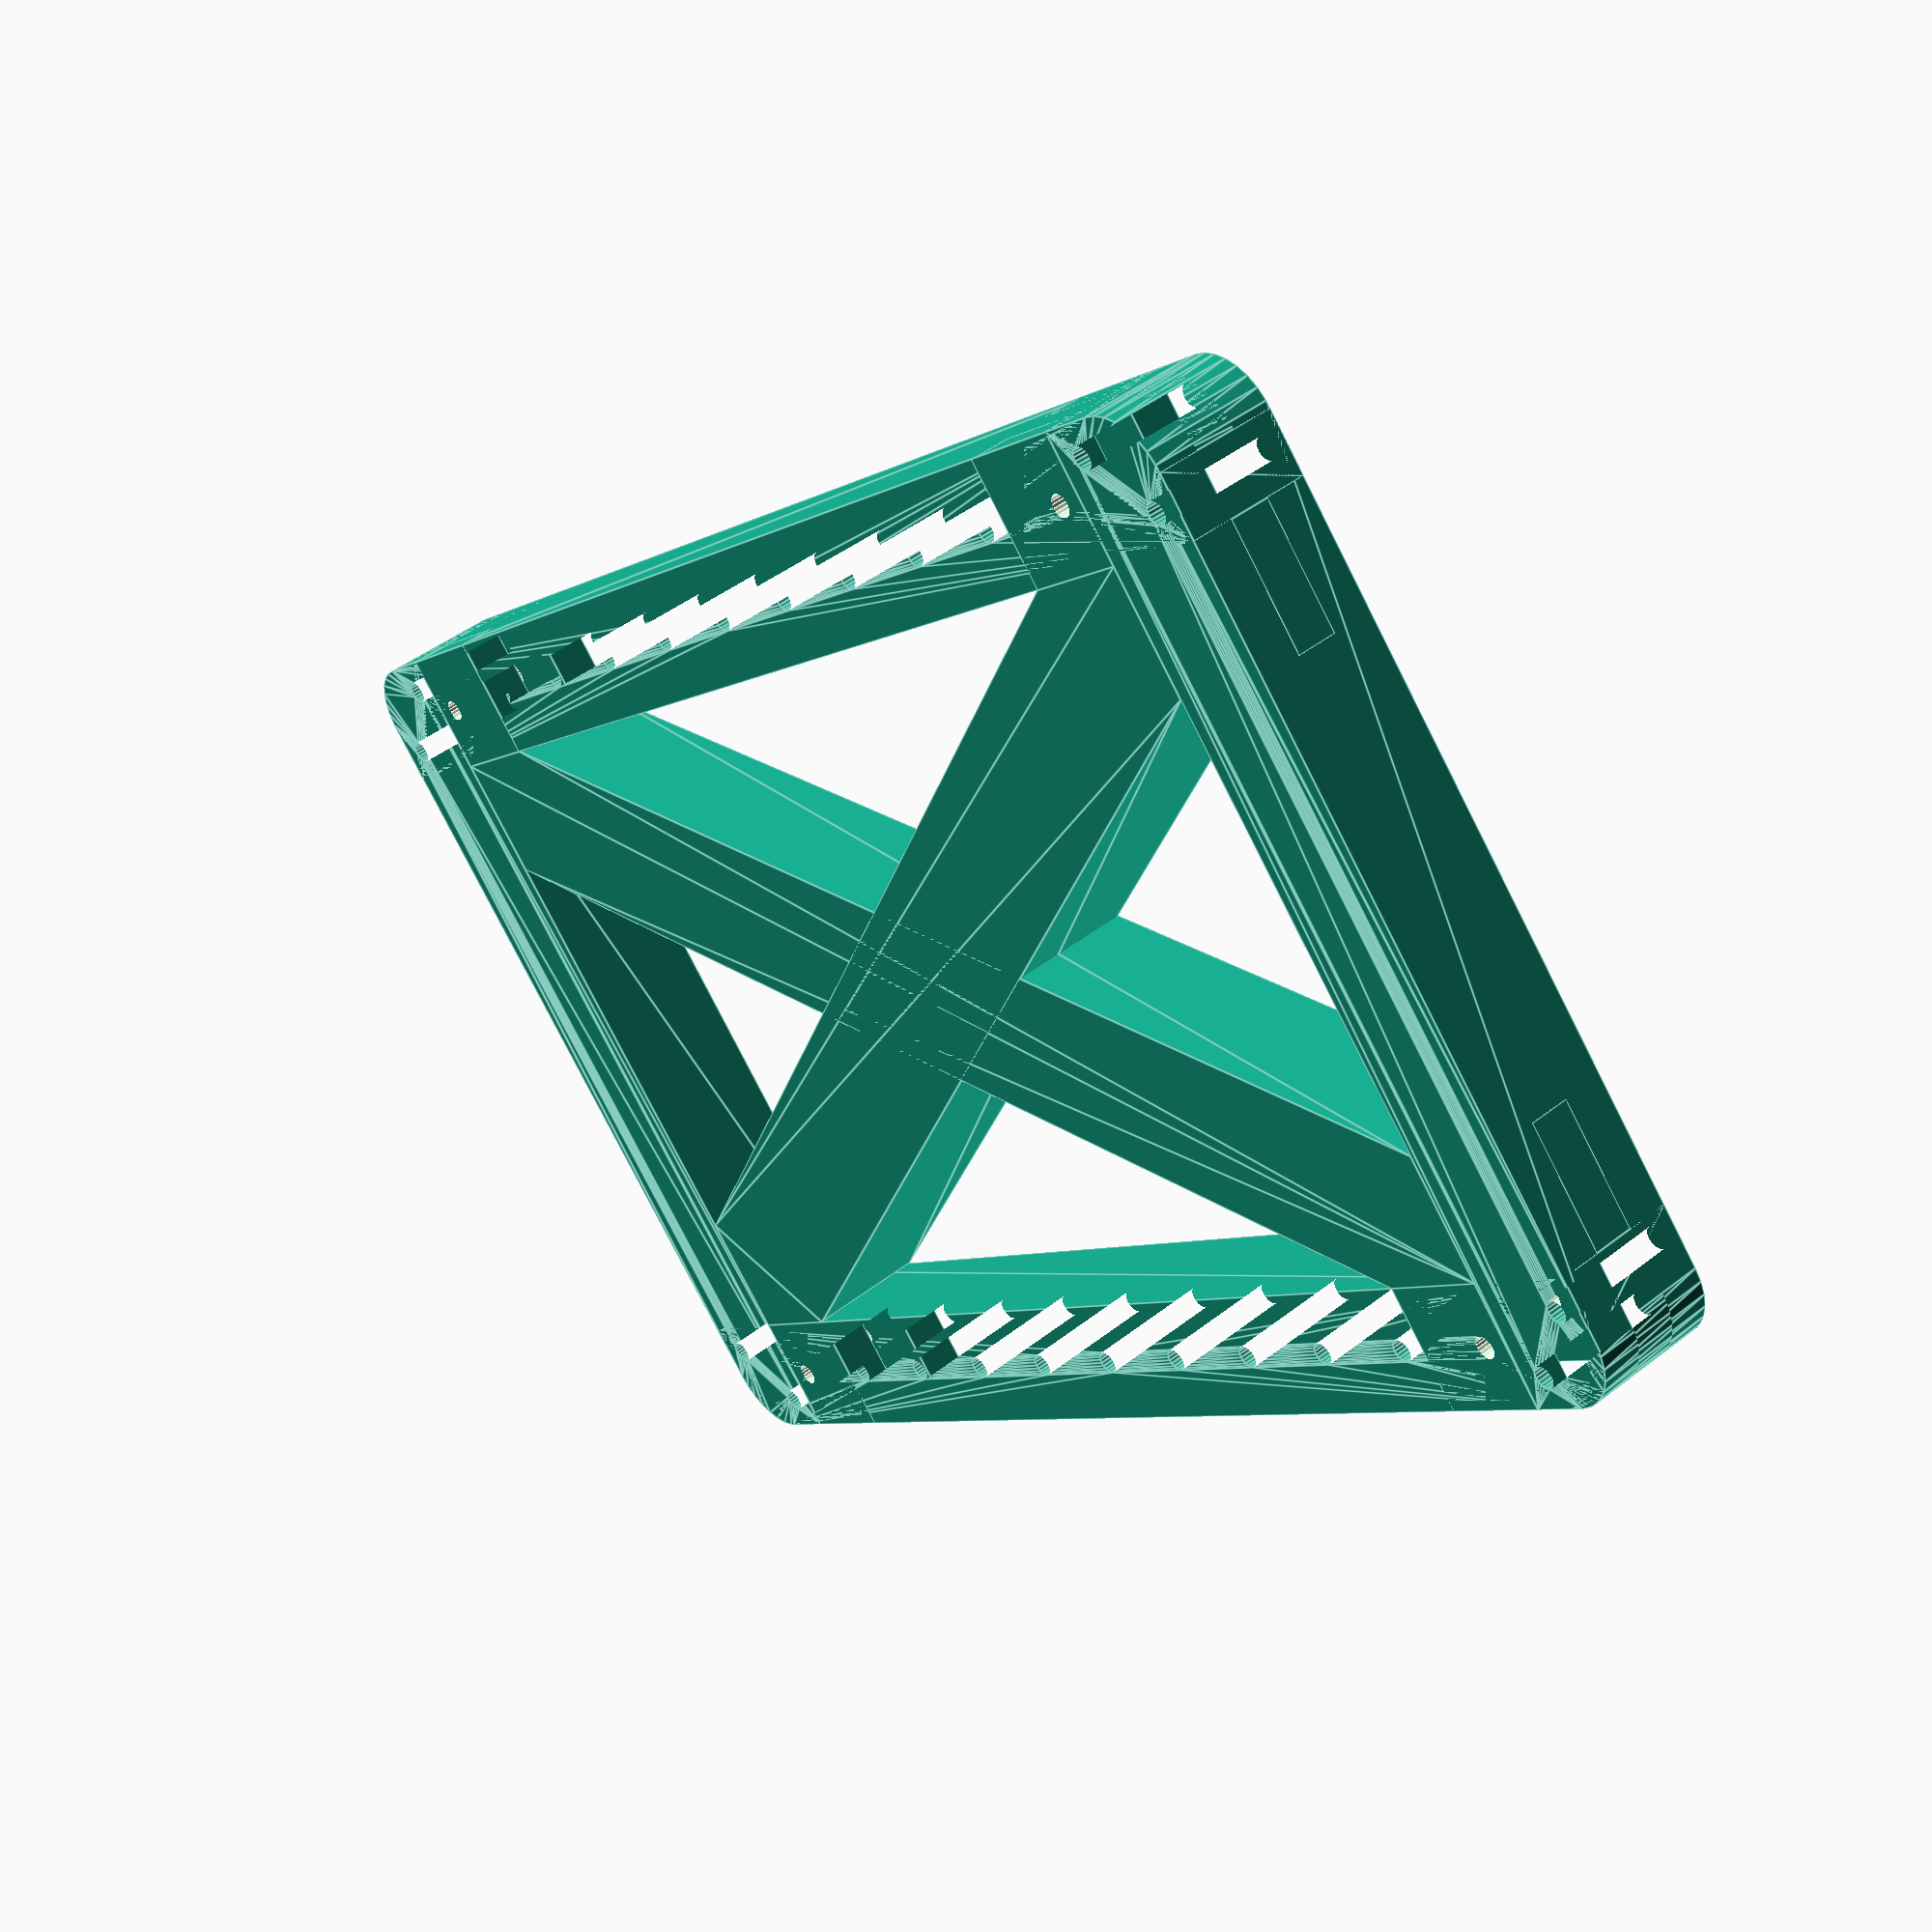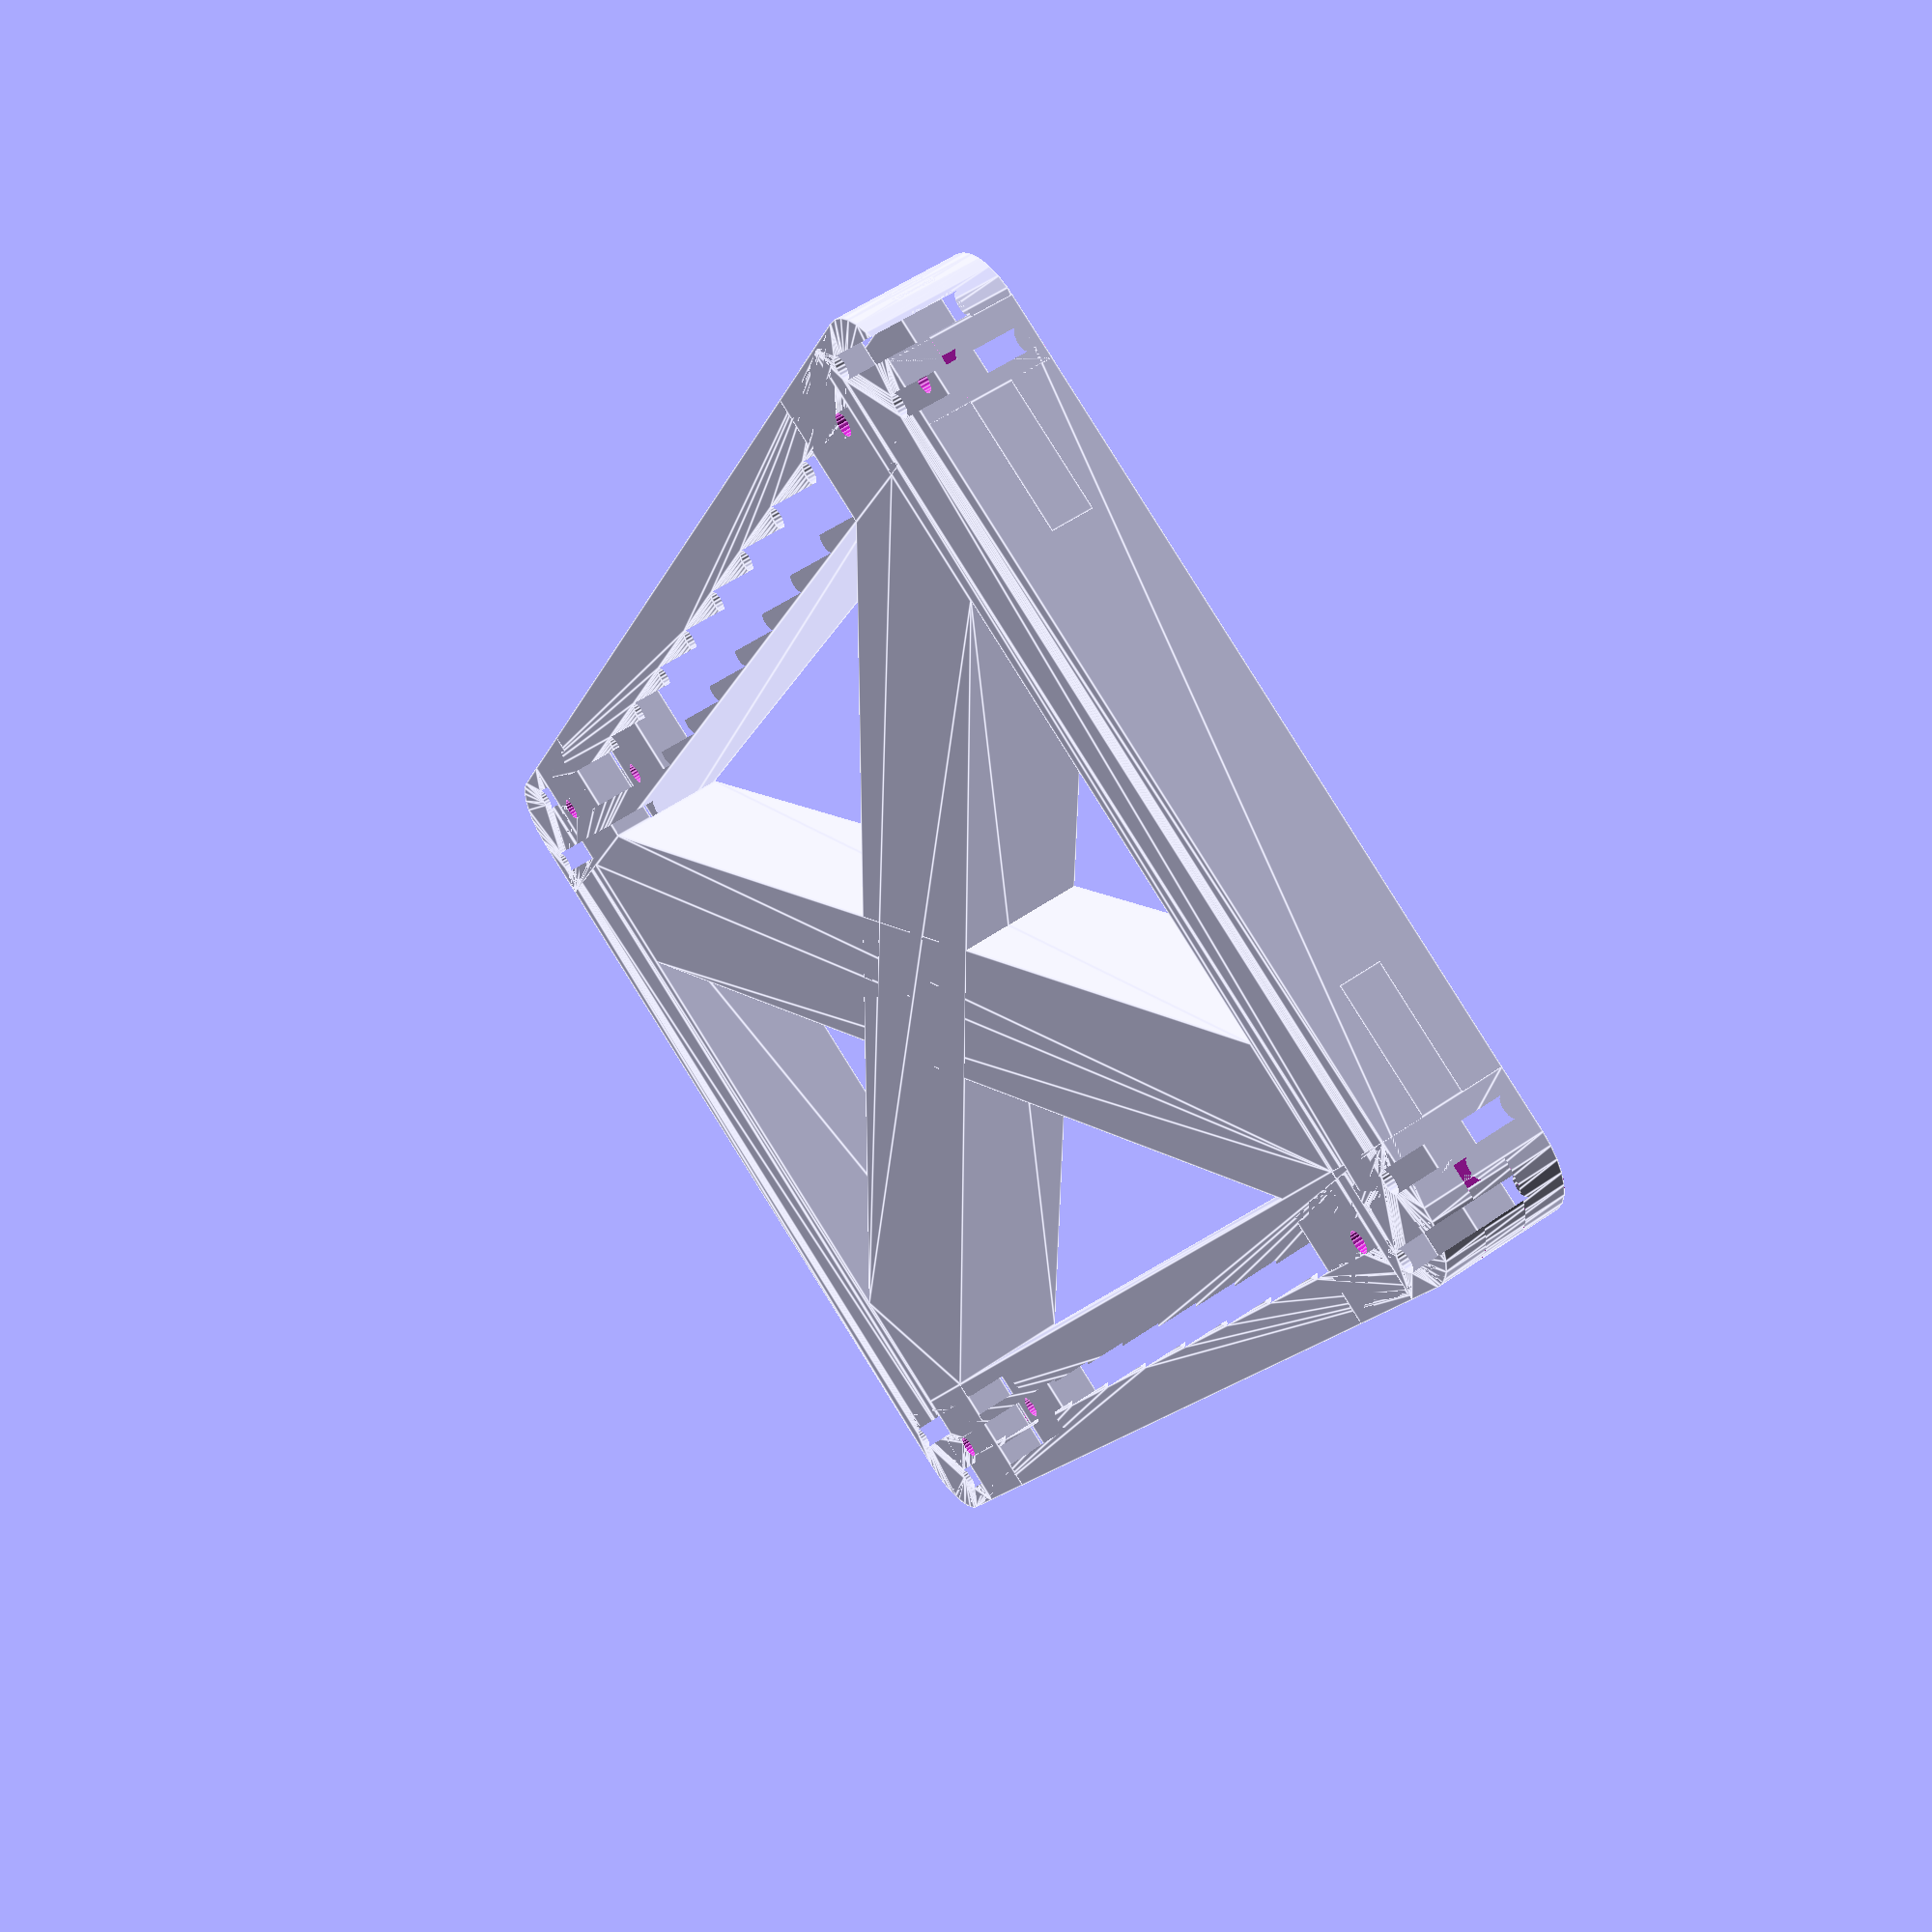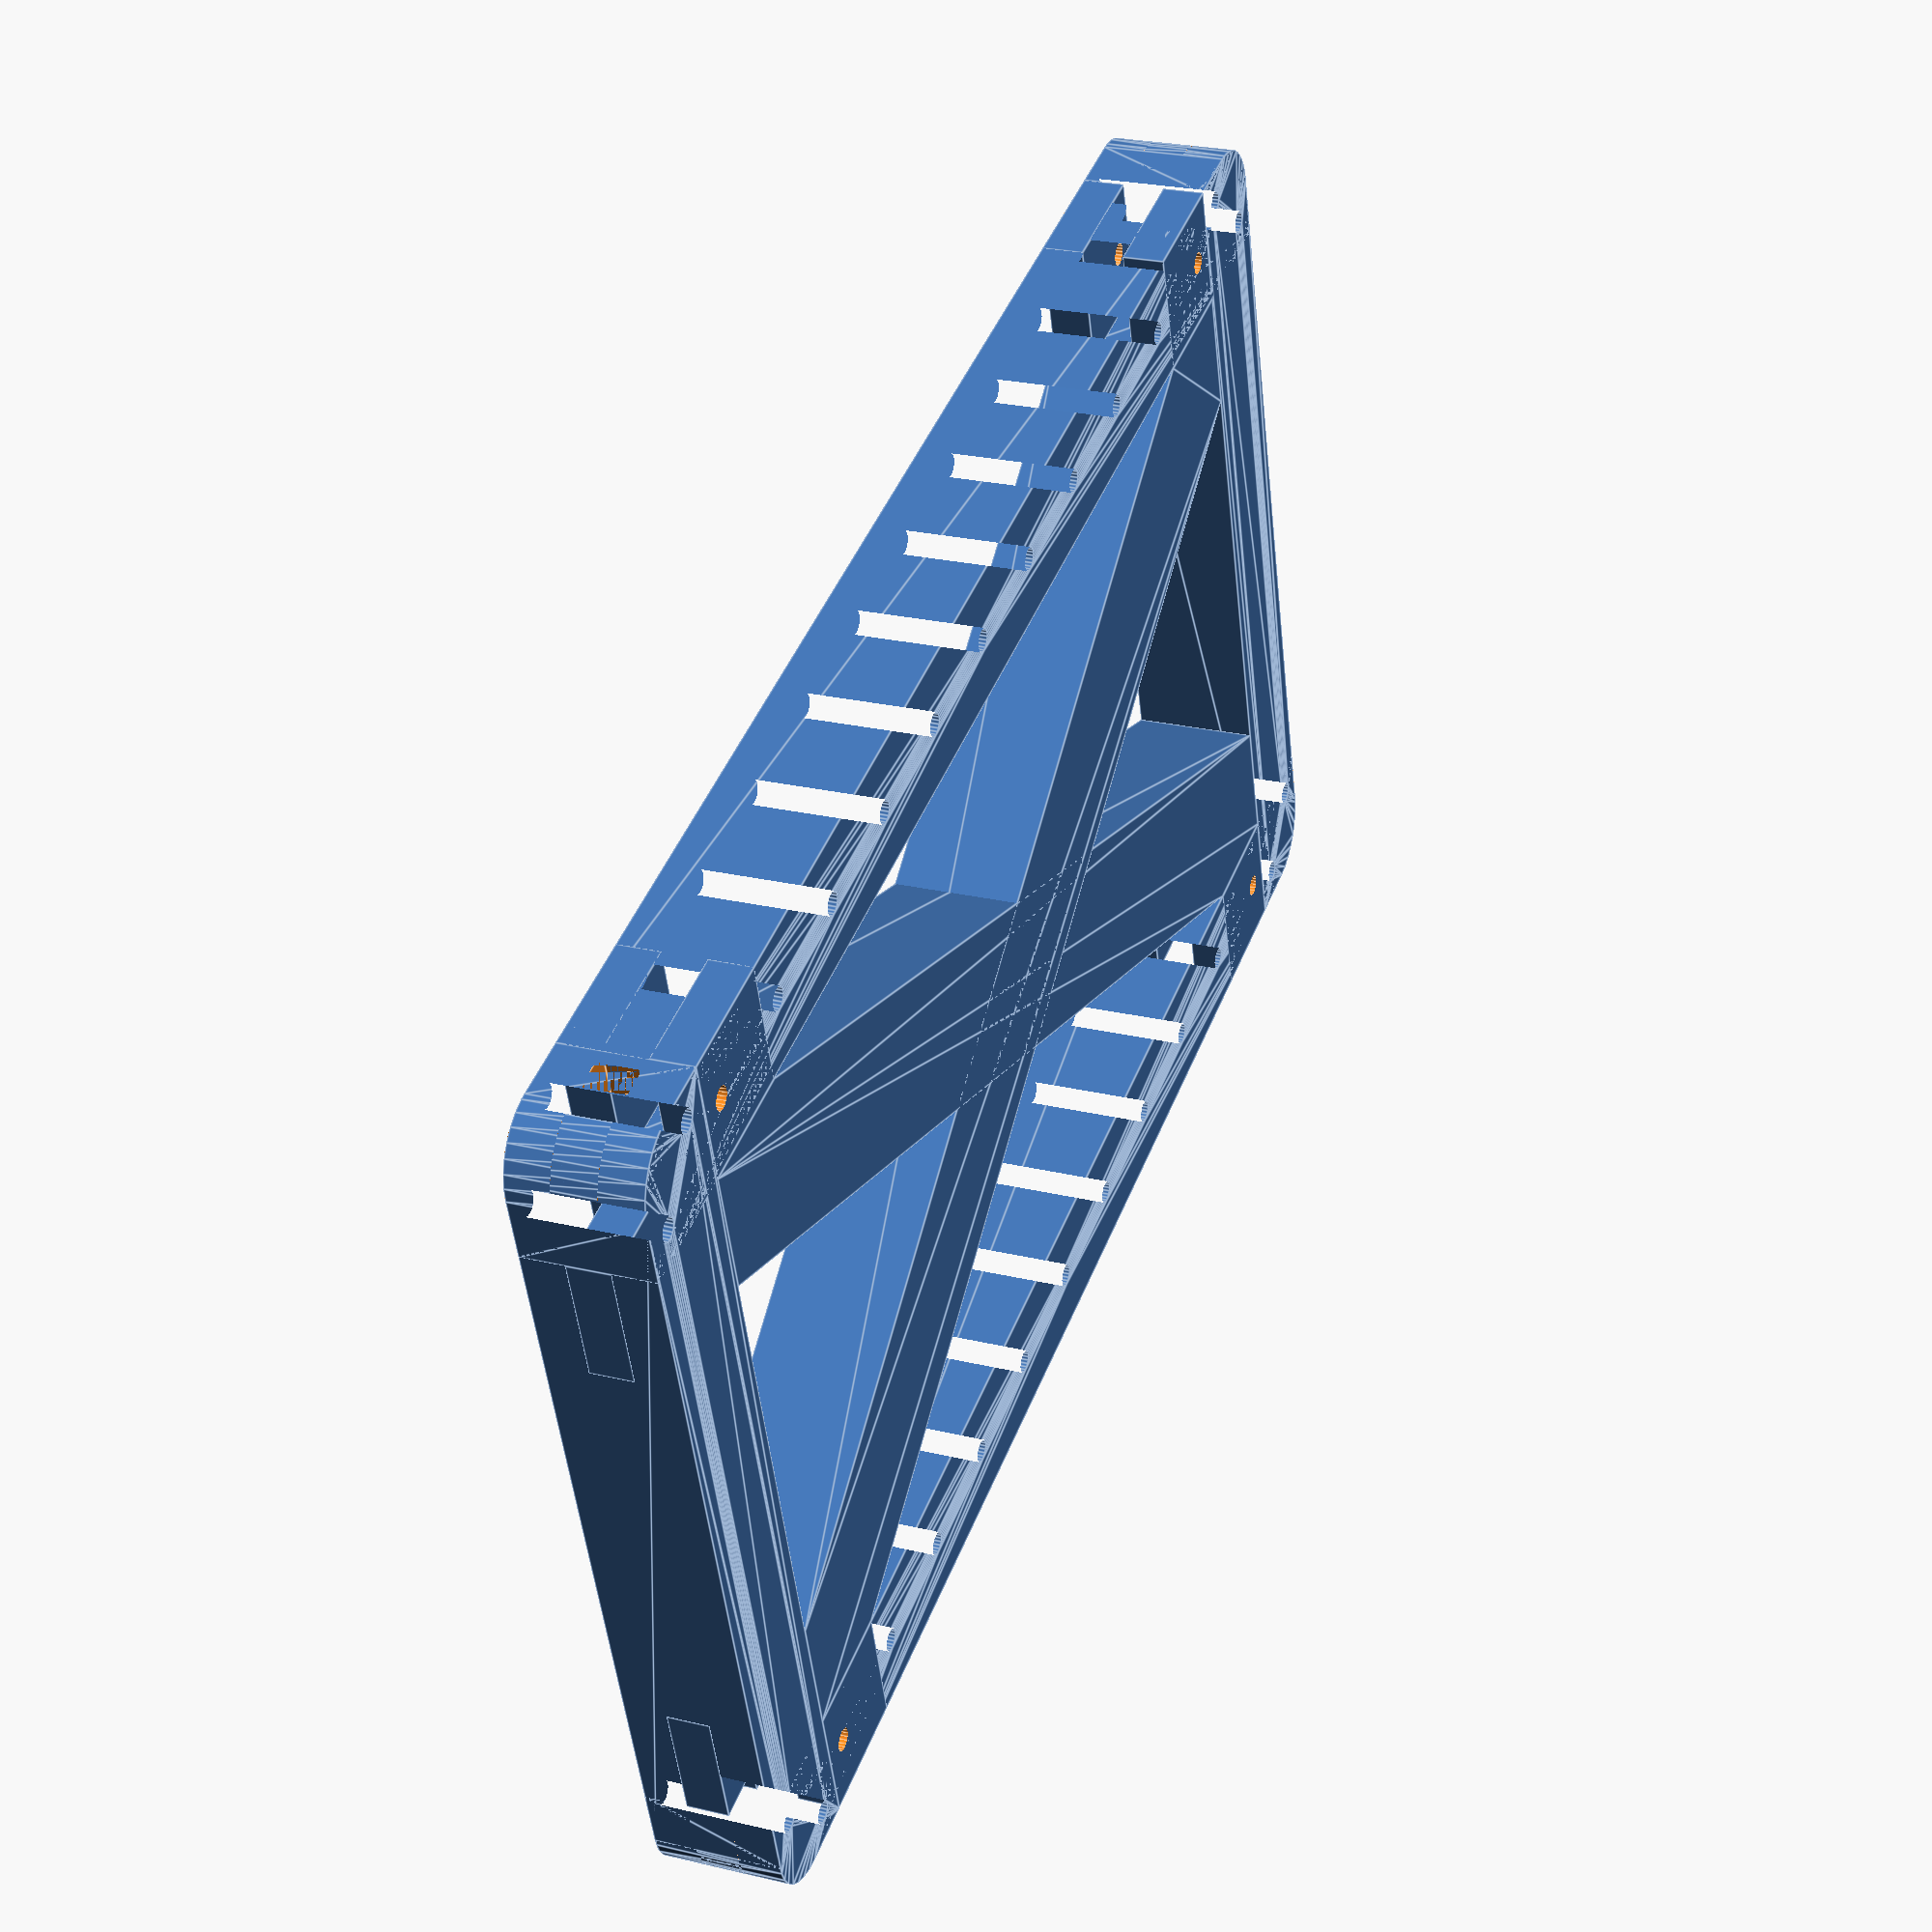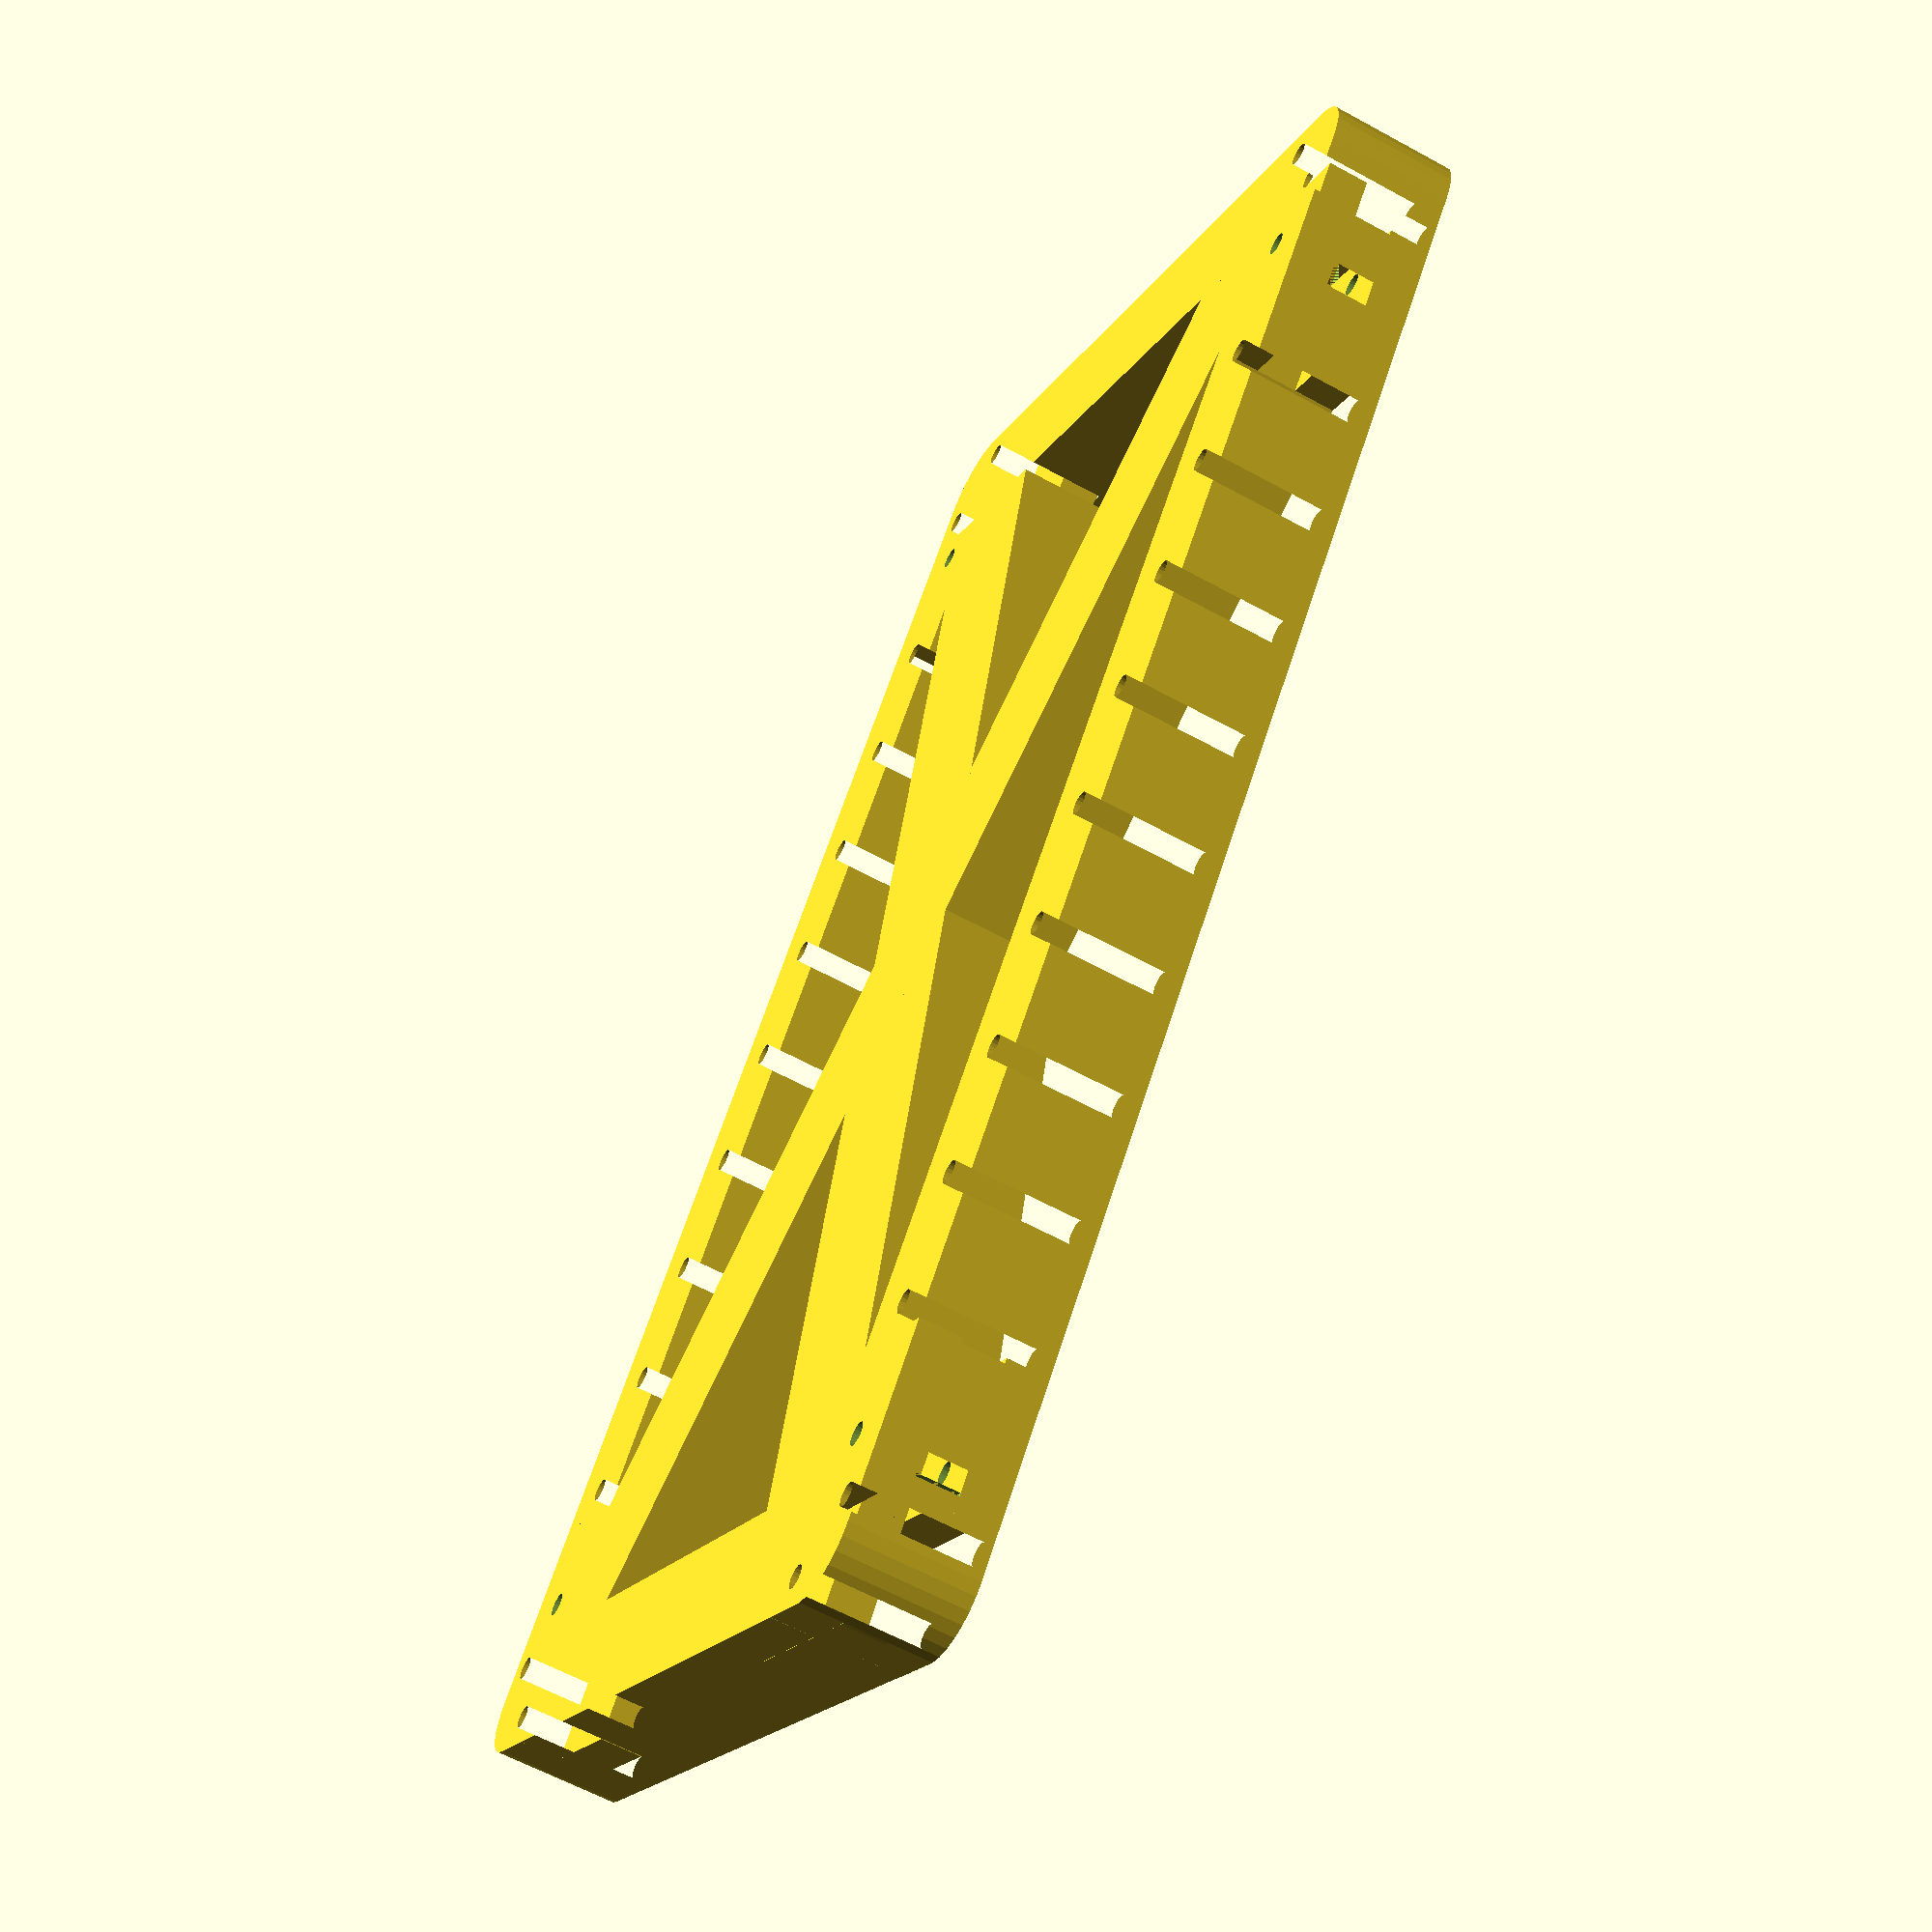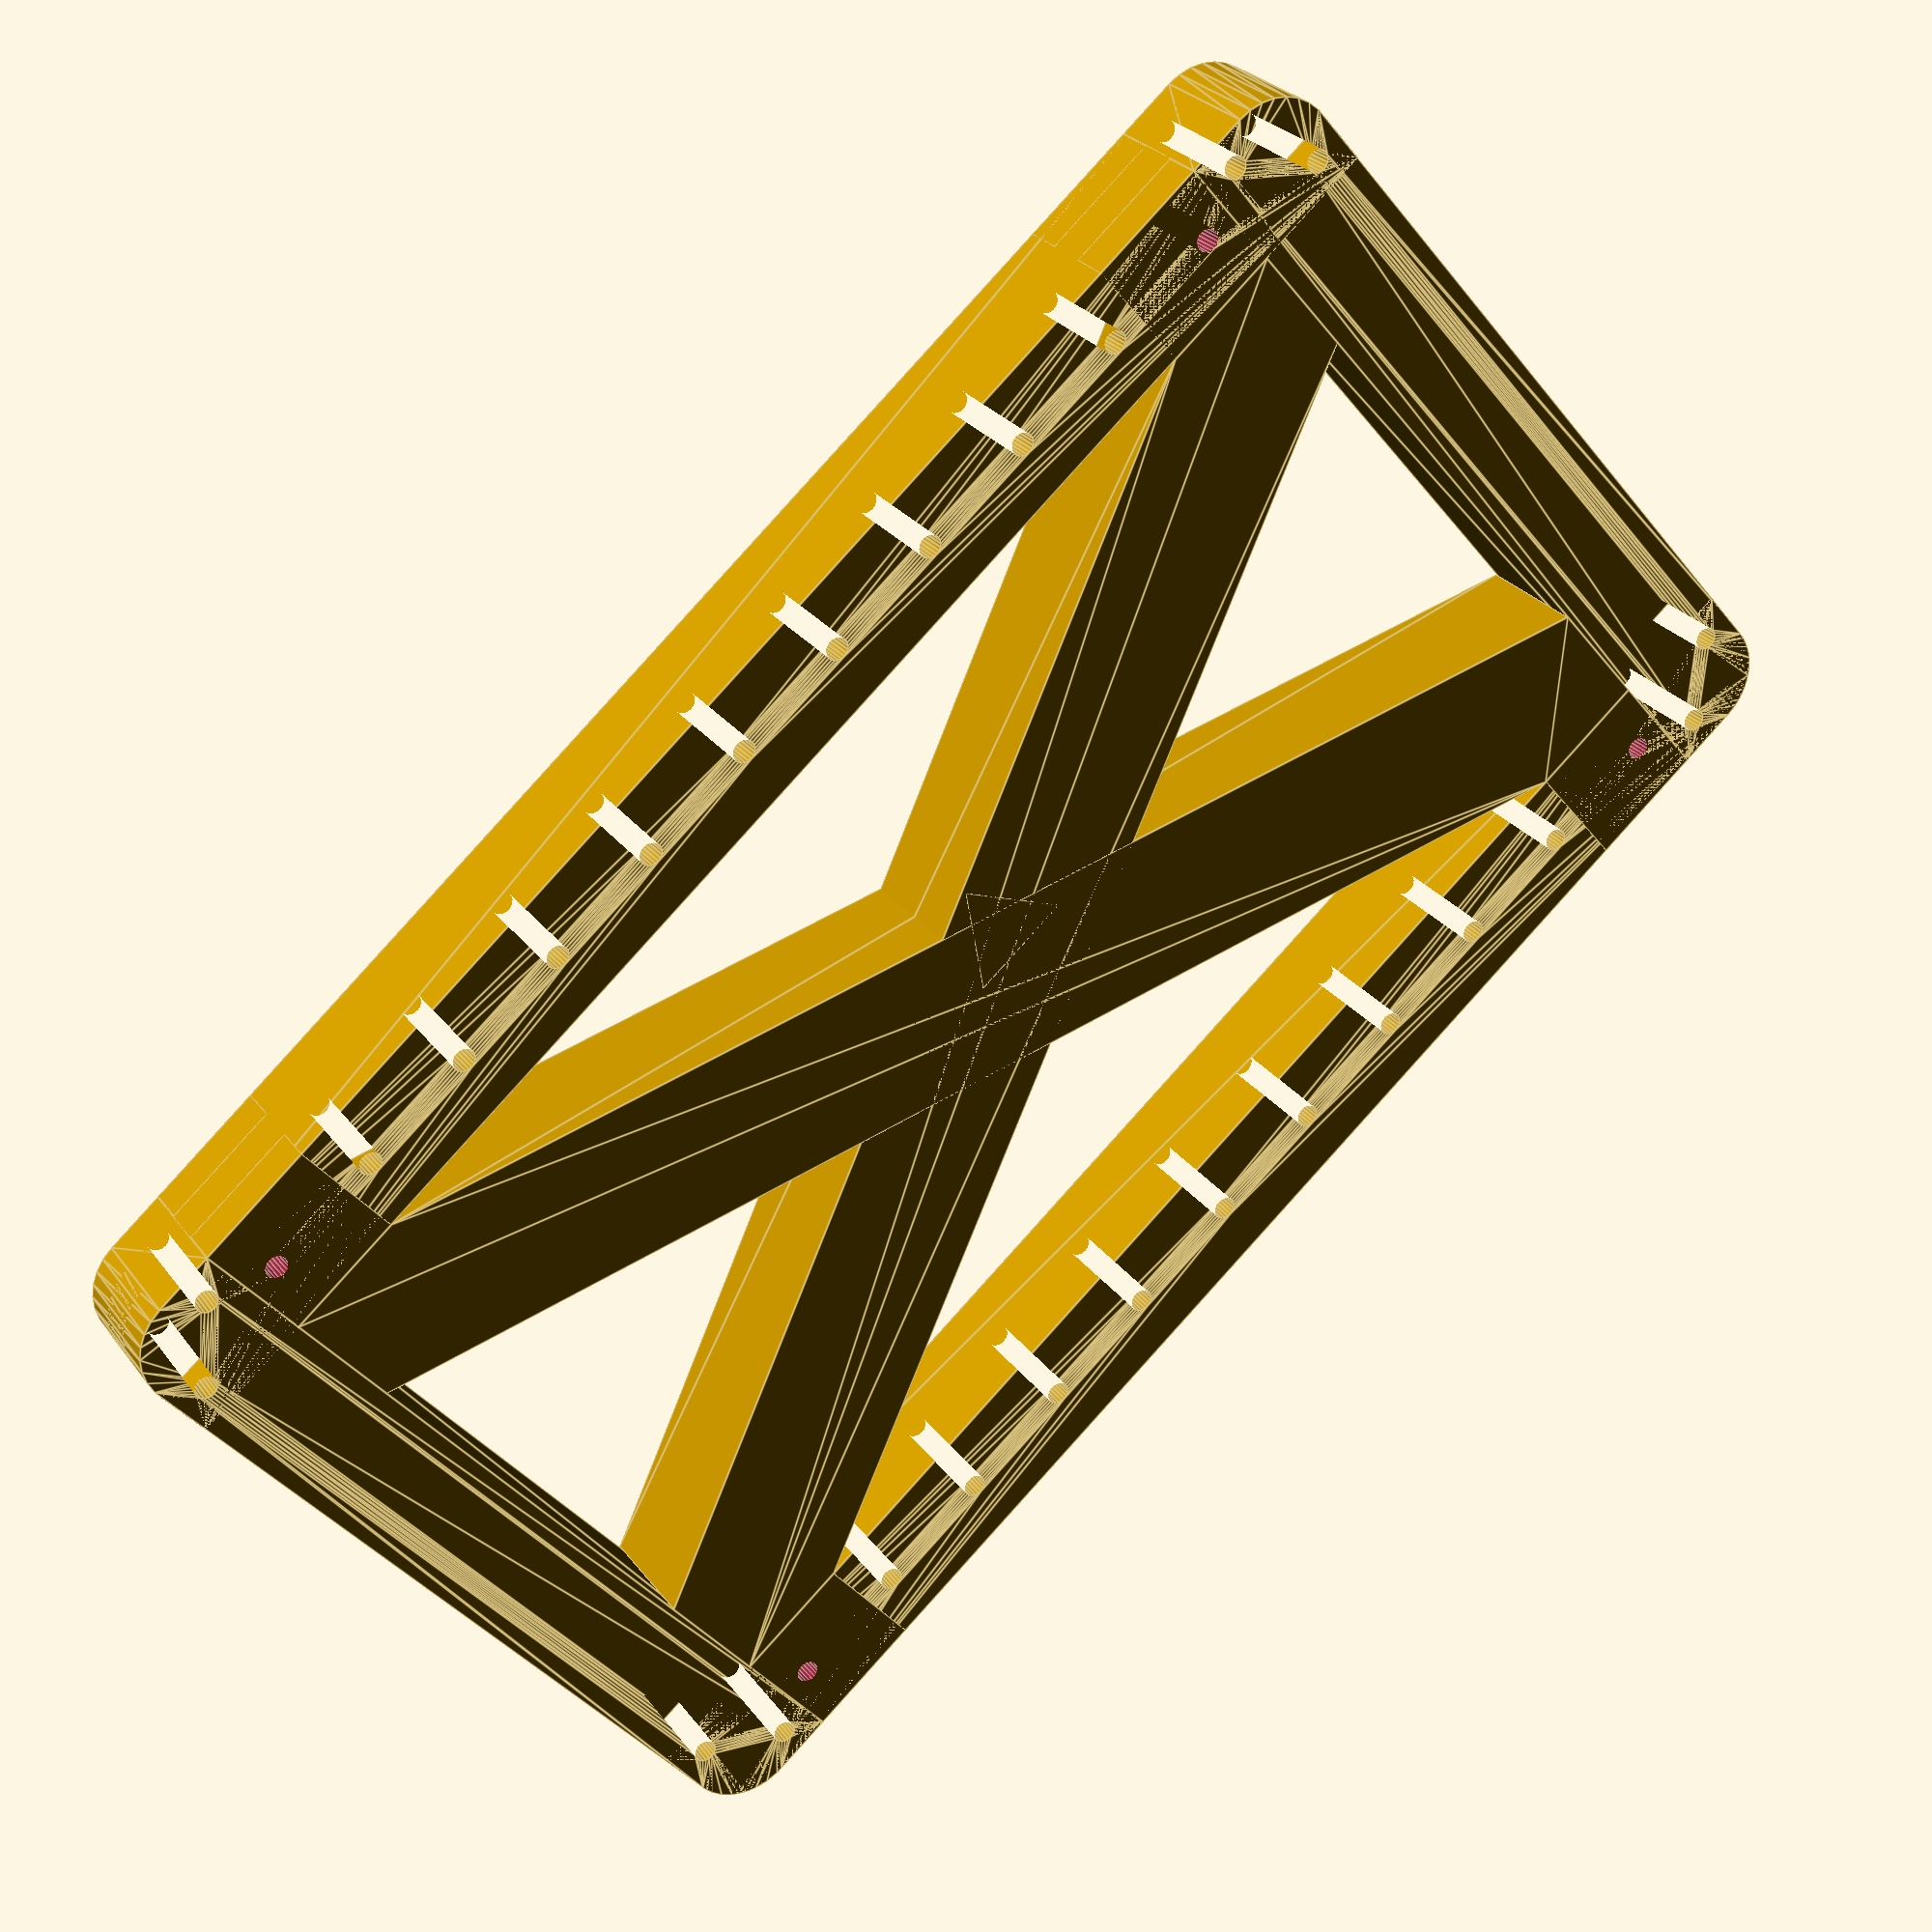
<openscad>
x=150;
y=250;
z=20;
altura=42; //stepper
radi=10;
f_tornillo=1.8;
rosca=2;
es_forats=10;
rosca=2;
module cantonada (){
    square(radi);
    circle(radi);
}

module part1(){
    difference(){
    linear_extrude(z){
            difference(){
            hull(){
                translate([0,y/2-radi])
                cantonada();
                translate([0,-y/2+radi])
                rotate([180])
                cantonada();
            }  
            translate([radi/2,y/2-radi/2])
                circle(f_tornillo,$fn=20);
            translate([-radi/2,y/2-3*radi/2])
                circle(f_tornillo,$fn=20);
            translate([radi/2,-y/2+radi/2])
                circle(f_tornillo,$fn=20);
            translate([-radi/2,-y/2+3*radi/2])
                circle(f_tornillo,$fn=20);
                for(i=[0:2*es_forats:y/2-2*radi-1]){
                    translate([0,i])
                    circle(f_tornillo,$fn=20);
                    translate([0,-i])
                    circle(f_tornillo,$fn=20);
                }
            }
        }
   
    translate([-radi,y/2-2*radi-z,0])
    cube([2*radi,2*radi+z,z/3]);
    
    translate([-radi,y/2-2*radi-z,2*z/3])
    cube([2*radi,2*radi+z,z/3]);
    
    translate([-radi,-y/2,0])
    cube([2*radi,2*radi+z,z/3]);
    
    translate([-radi,-y/2,2*z/3])
    cube([2*radi,2*radi+z,z/3]);
    }
}

module part2(){
    difference(){
        linear_extrude(z){
            difference(){
                hull(){
                    translate([x/2-radi,0])
                    cantonada();
                    translate([-x/2+radi,0])
                    rotate([0,0,90])
                    cantonada();
                }
                translate([x/2-radi/2,radi/2])
                        circle(f_tornillo,$fn=20);
                translate([x/2-3*radi/2,-radi/2])
                        circle(f_tornillo,$fn=20);
                translate([-x/2+radi/2,radi/2])
                        circle(f_tornillo,$fn=20);
                translate([-x/2+3*radi/2,-radi/2])
                        circle(f_tornillo,$fn=20);
            }
        } 
    
    translate([x/2-2*radi-z,-radi,z/3])
    cube([2*radi+z,2*radi,z/3]);
    translate([-x/2,-radi,z/3])
    cube([2*radi+z,2*radi,z/3]);


    
    }
}
module centre(){      
    difference(){  
        union(){
            hull(){
                    translate([x/2-z-2*radi,y/2-z-2*radi,0])
                    cube(z);
                    translate([-x/2+2*radi,-y/2+2*radi,0])
                    cube(z);
            }
            hull(){
                    translate([x/2-2*radi-z,-y/2+2*radi,0])
                    cube(z);
                    translate([-x/2+2*radi,y/2-2*radi-z,0])
                    cube(z);
            }
        }
        
    }
    difference(){
        union(){
            translate([x/2-z,y/2-z-2*radi,0])
            cube([2*radi,2*radi,z/3]);
            translate([x/2-z,y/2-z-2*radi,2*z/3])
            cube([2*radi,2*radi,z/3]);
        }
         for(i=[0:2*es_forats:y/2-2*radi-1]){
                    translate([x/2-z/2,i,-1])
                    cylinder(r=f_tornillo,h=z+2,$fn=20);
                }
    }
    difference(){
        union(){
            translate([-x/2,-y/2+2*radi,0])
            cube([2*radi,2*radi,z/3]);
            translate([-x/2,-y/2+2*radi,2*z/3])
            cube([2*radi,2*radi,z/3]);
        }       
        for(i=[0:2*es_forats:y/2-2*radi-1]){
            translate([-x/2+z/2,-i,-1])
            cylinder(r=f_tornillo,h=z+2,$fn=20);
       }
    }
    difference(){
        union(){
            translate([-x/2,y/2-z-2*radi,0])
            cube([2*radi,2*radi,z/3]);
            translate([-x/2,y/2-z-2*radi,2*z/3])
            cube([2*radi,2*radi,z/3]);
        }
         for(i=[0:2*es_forats:y/2-2*radi-1]){
            translate([-x/2+z/2,i,-1])
            cylinder(r=f_tornillo,h=z+2,$fn=20);
       }
    }
    difference(){
        union(){
            translate([x/2-z,-y/2+2*radi,0])
            cube([2*radi,2*radi,z/3]);
            translate([x/2-z,-y/2+2*radi,2*z/3])
            cube([2*radi,2*radi,z/3]);
        }
         for(i=[0:2*es_forats:y/2-2*radi-1]){
                    translate([x/2-z/2,-i,-1])
                    cylinder(r=f_tornillo,h=z+2,$fn=20);
                }
        
    }
   
    translate([x/2-2*z,y/2-2*radi,z/3])
    cube([2*radi,2*radi,z/3]);
    
    translate([-x/2+z,y/2-2*radi,z/3])
    cube([2*radi,2*radi,z/3]);
    
    translate([x/2-2*z,-y/2,z/3])
    cube([2*radi,2*radi,z/3]);
    
    translate([-x/2+z,-y/2,z/3])
    cube([2*radi,2*radi,z/3]);
}

module columna(){
    linear_extrude(altura){
        difference(){
            union(){
                rotate(180)
                cantonada();
                square(radi);
                translate([0,-radi])
                square(radi);
            }
            translate([radi/2,radi/2])
            circle(f_tornillo,$fn=20);
            translate([-radi/2,-radi/2])
            circle(f_tornillo,$fn=20);
        }
    }  
}


module base_1(){
    translate([x/2-radi,0,0])
    mirror([1,0,0])
    part1();
    translate([-x/2+radi,0,0])
    part1();
    translate([0,y/2-radi,0])
    mirror([0,1,0])
    part2();
    translate([0,-y/2+radi,0])  
    part2();
    centre();
}


module base_2(){
    base_1();
    translate([0,0,altura+z])
    base_1();
    translate([-x/2+radi,y/2-radi,z])
    columna();
    translate([x/2-radi,y/2-radi,z])
    rotate([0,0,-90])
    columna();
    translate([-x/2+radi,-y/2+radi,z])
    rotate([0,0,90])
    columna();
    translate([x/2-radi,-y/2+radi,z])
    rotate([0,0,180])
    columna();
}


module sup_mot(){
    difference(){
        cube([2*radi,40,altura],center=true);
        rotate([0,90,0])
        cylinder(r=12,h=2*radi+1, center=true);
        translate([0,-31/2,-31/2])
        rotate([0,90,0])
        cylinder(r=f_tornillo,h=2*radi+1, $fn=20,center=true);    
        
        translate([0,31/2,31/2])
        rotate([0,90,0])
        cylinder(r=f_tornillo,h=2*radi+1, $fn=20,center=true);   
        
        translate([0,31/2,-31/2])
        rotate([0,90,0])
        cylinder(r=f_tornillo,h=2*radi+1, $fn=20,center=true);   
        
        translate([0,-31/2,31/2])
        rotate([0,90,0])
        cylinder(r=f_tornillo,h=2*radi+1, $fn=20,center=true); 
      
        
        translate([0,-es_forats,0]){
            cylinder(r=f_tornillo,h=altura+1, $fn=20,center=true);
        }
         translate([0,es_forats,0]){
            cylinder(r=f_tornillo,h=altura+1, $fn=20,center=true);
         }
        translate([0,-es_forats,altura/2-5]){
            cube([2*radi+1,radi,2*rosca],center=true);
        }
        translate([0,es_forats,altura/2-5]){
            cube([2*radi+1,radi,2*rosca],center=true);
        }
      translate([0,-es_forats,-altura/2+5]){
            cube([2*radi+1,radi,2*rosca],center=true);
        }    
        translate([0,es_forats,-altura/2+5]){
            cube([2*radi+1,radi,2*rosca],center=true);
        }  
    }
}
module im_base(){
    translate([10,10,0])
    rotate([0,90,45])
    part1();
    translate([-10,-10,0])
    rotate([0,90,45])
    part1();
    translate([30,30,0])
    rotate([-90,0,-45])
    part2();
    translate([-30,-30,0])
    rotate([-90,0,-45])
    part2();
}
translate([-7.5,-7.5,0])
base_1();
  cylinder (r1=10,r2=0,h=11.18,$fn = 3);
</openscad>
<views>
elev=315.0 azim=227.5 roll=47.9 proj=p view=edges
elev=305.3 azim=206.1 roll=53.8 proj=p view=edges
elev=154.9 azim=252.9 roll=248.9 proj=p view=edges
elev=241.0 azim=218.8 roll=119.3 proj=p view=wireframe
elev=332.8 azim=310.2 roll=151.3 proj=p view=edges
</views>
